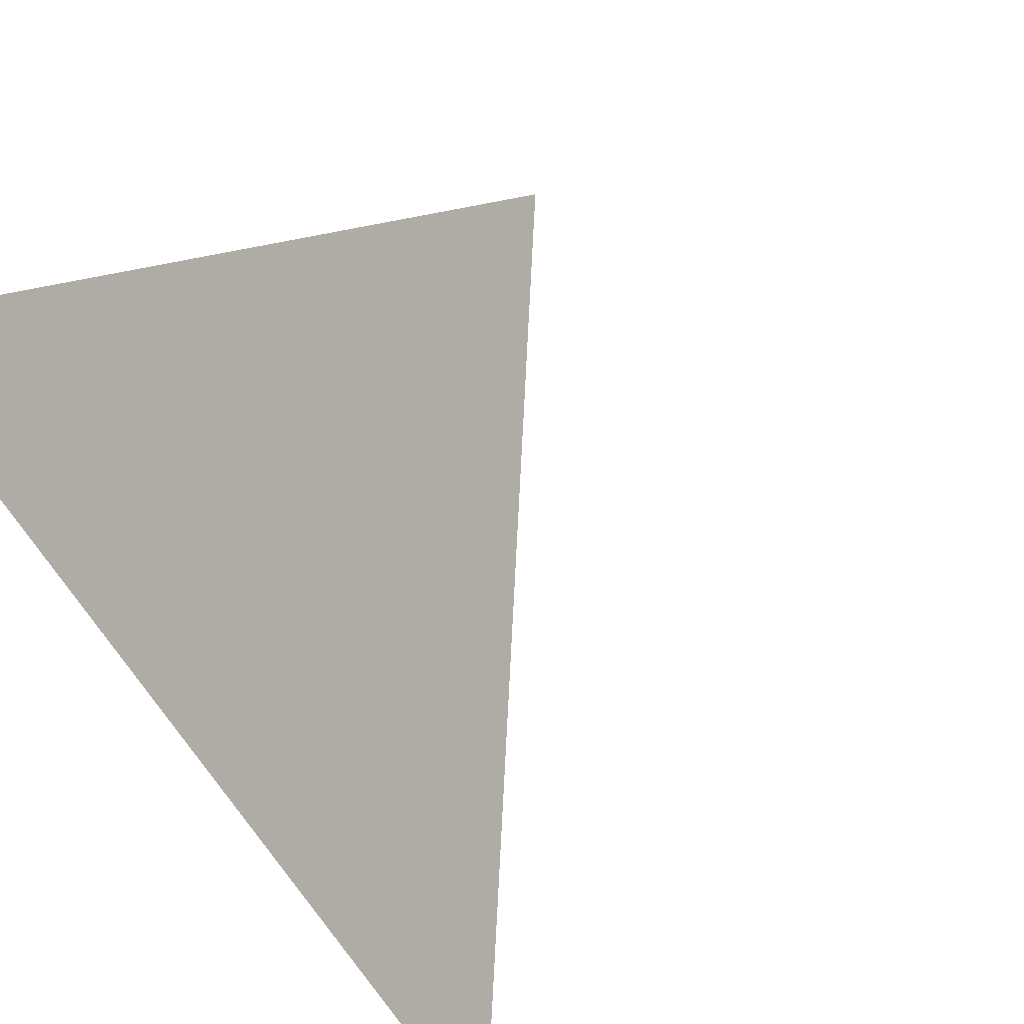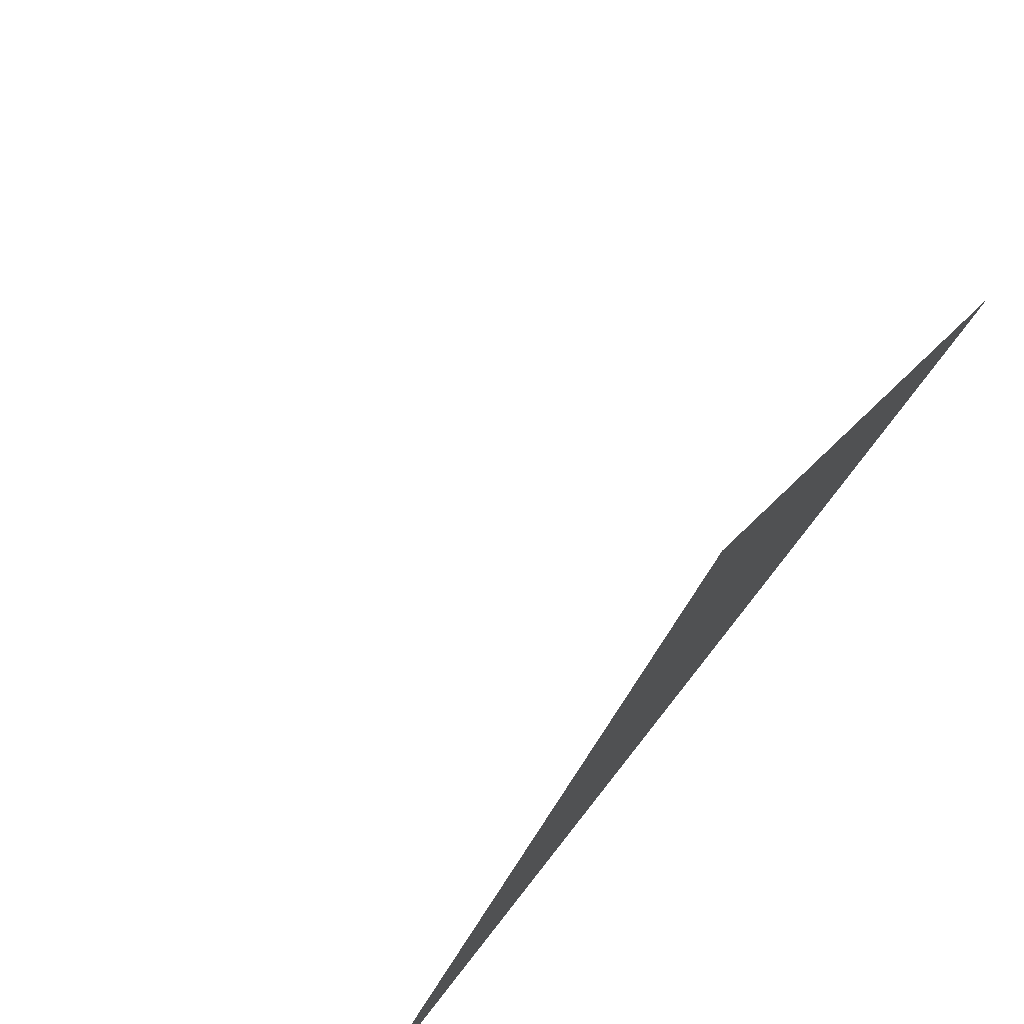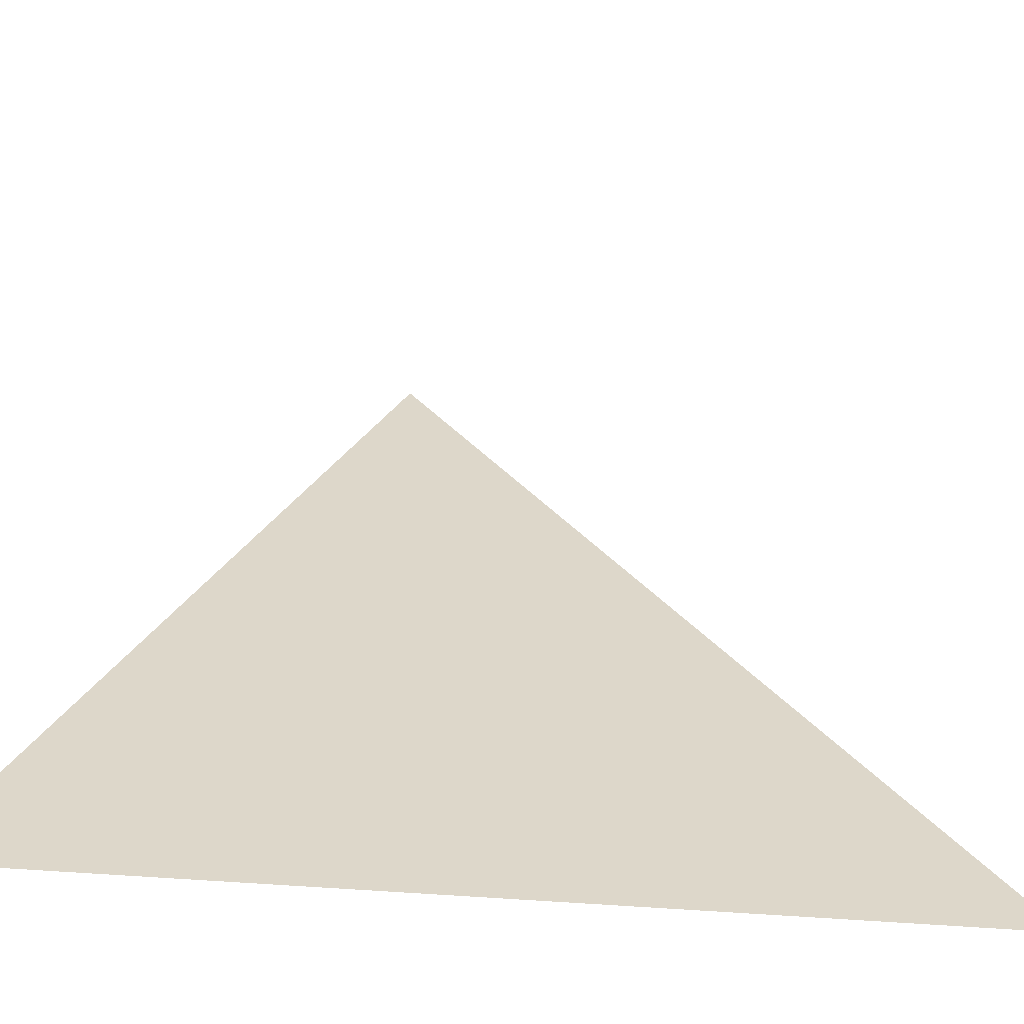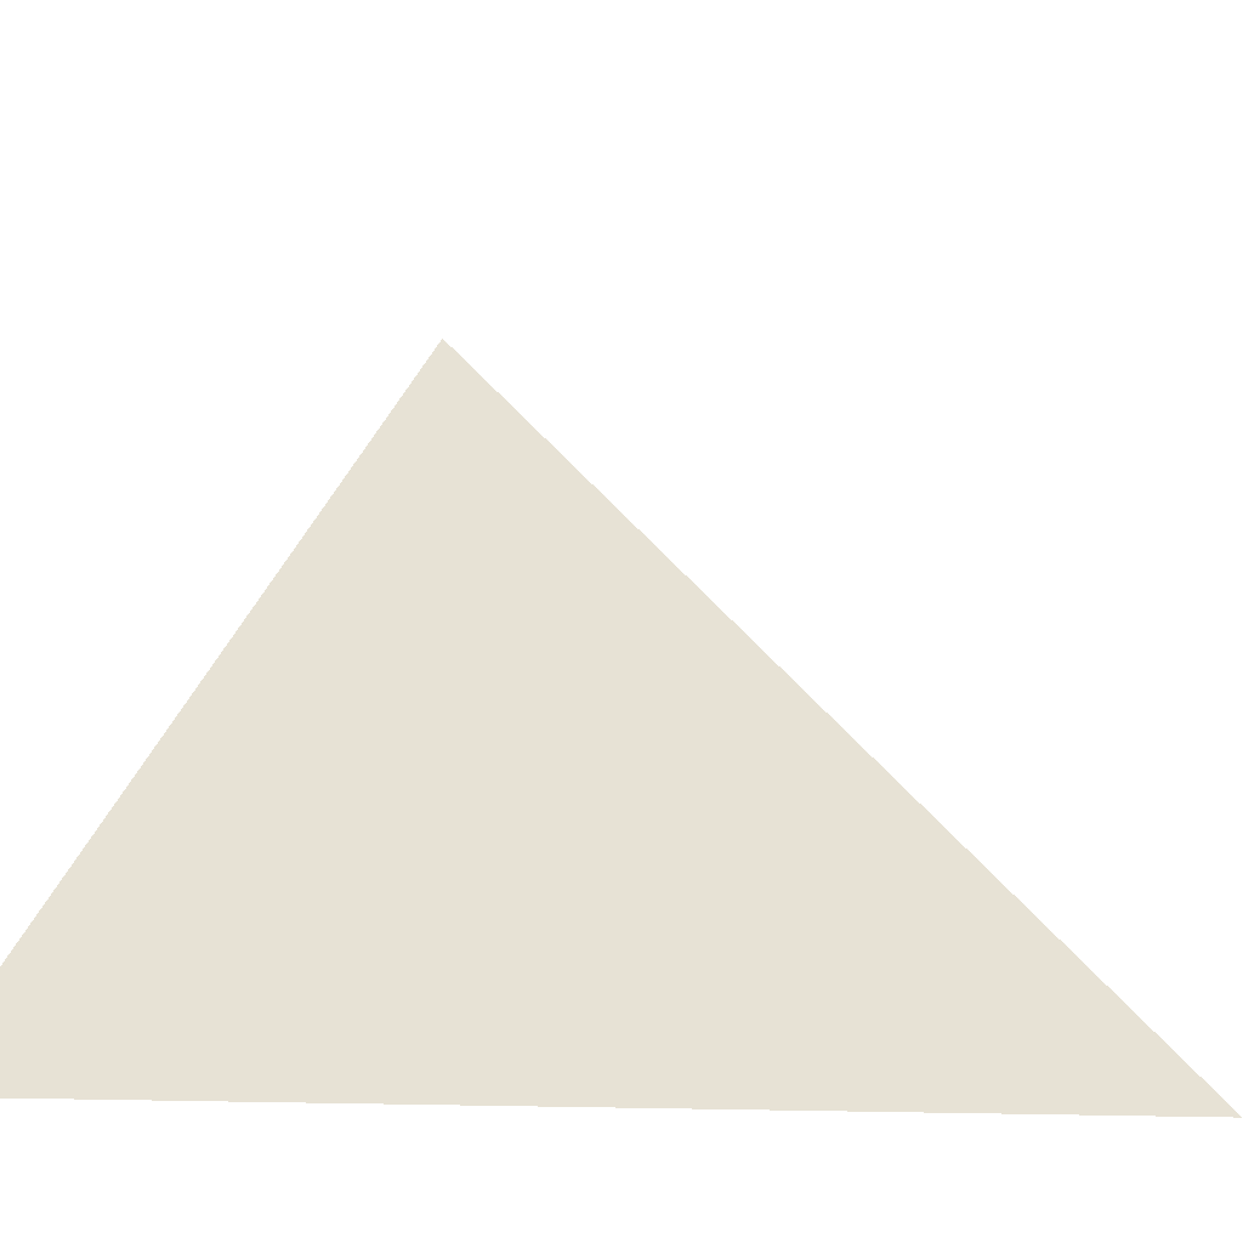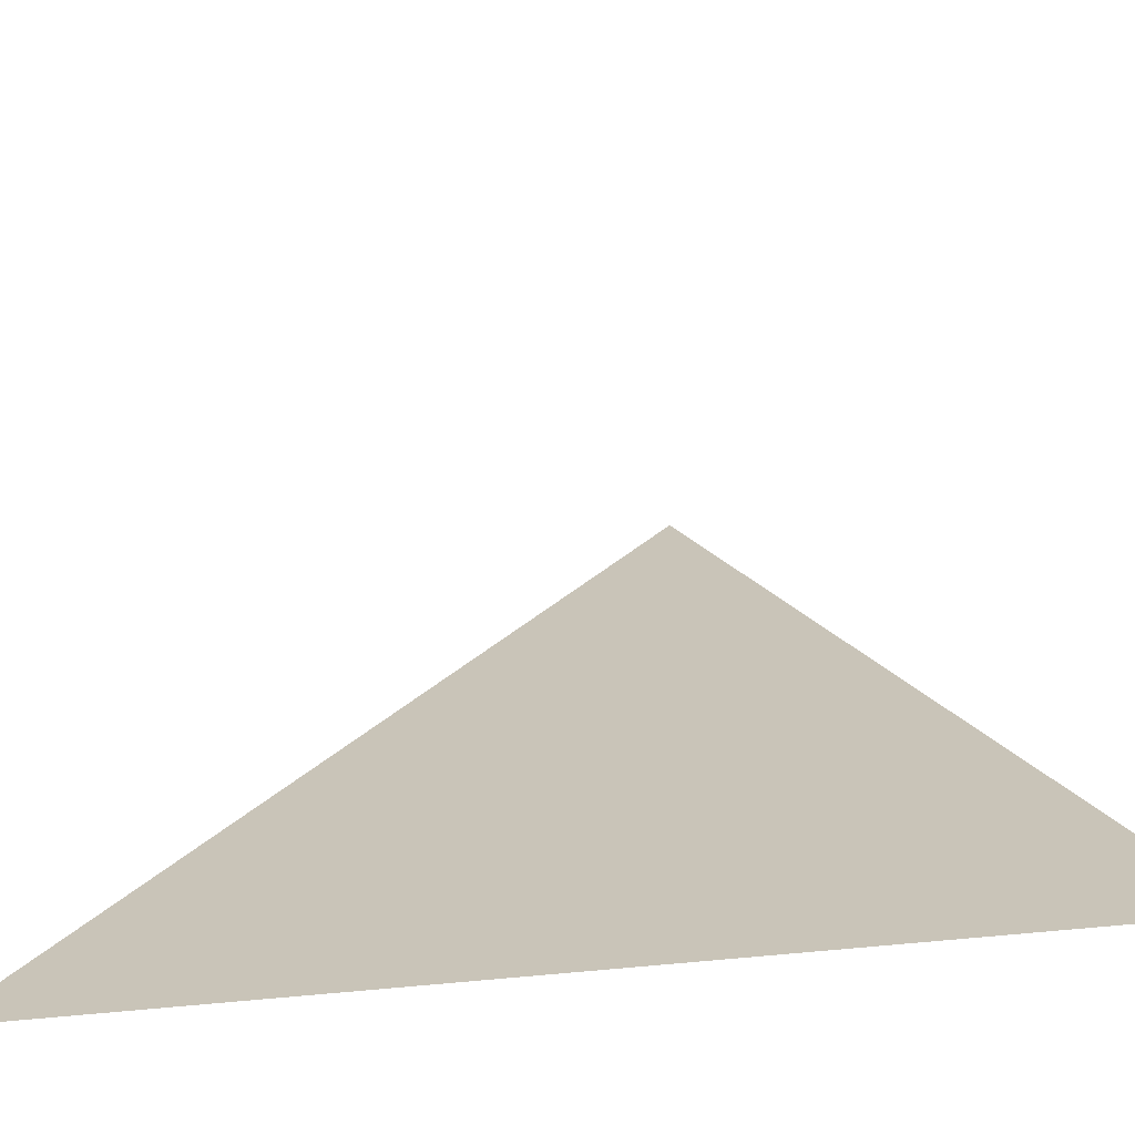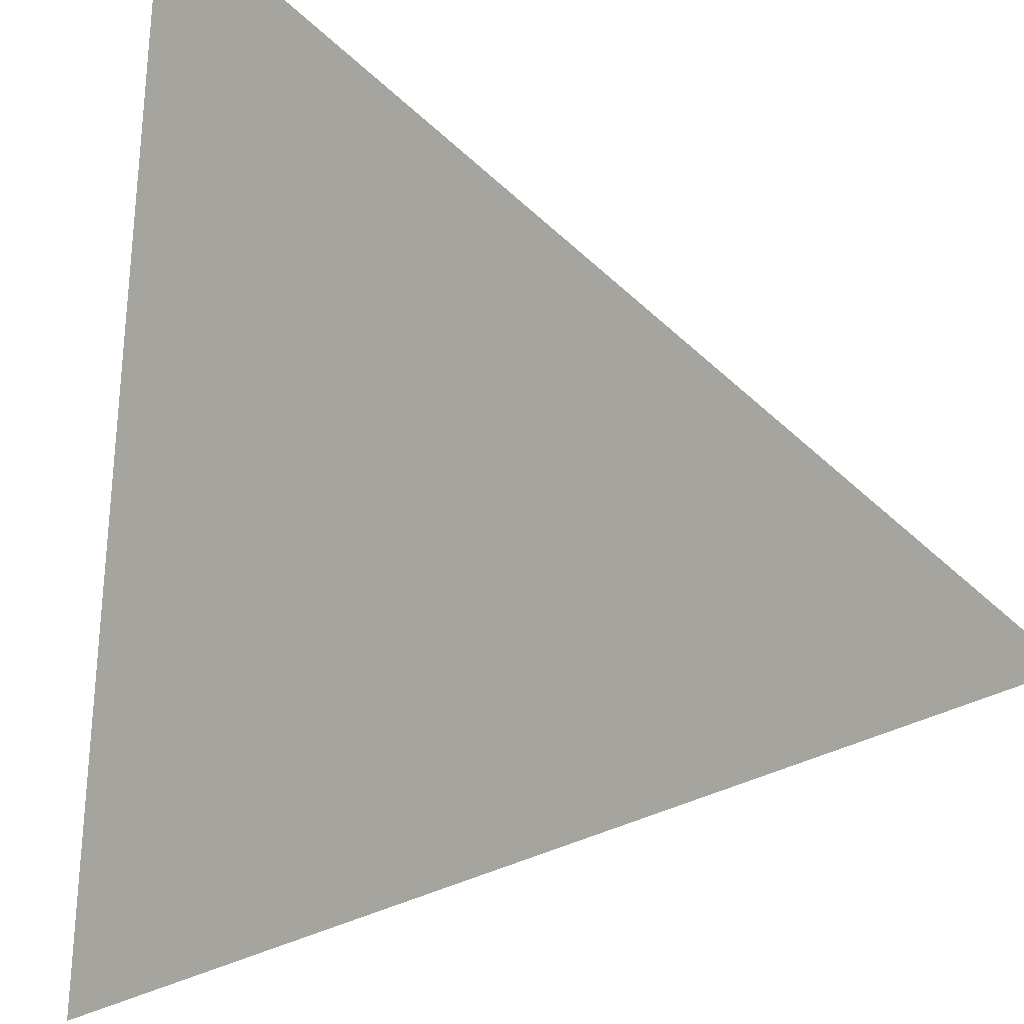
<metadata>
{"format":"obj","ext":"obj","renderer":"f3d","projection":"perspective","resolution":1024,"background":"white","views":[{"elev":69.5,"azim":47.9,"up":"+Z"},{"elev":-33.9,"azim":-151.3,"up":"+Z"},{"elev":-23.3,"azim":121.9,"up":"+Z"},{"elev":-11.2,"azim":26.2,"up":"+Y"},{"elev":-31.8,"azim":56.9,"up":"+Y"},{"elev":-35.8,"azim":-8.6,"up":"+Z"}]}
</metadata>
<code>
o 0000_0100.001
v 1 1 1
v -1 0 -1
v 0 -1 -1
v -1 -1 0
f 3 2 4

</code>
